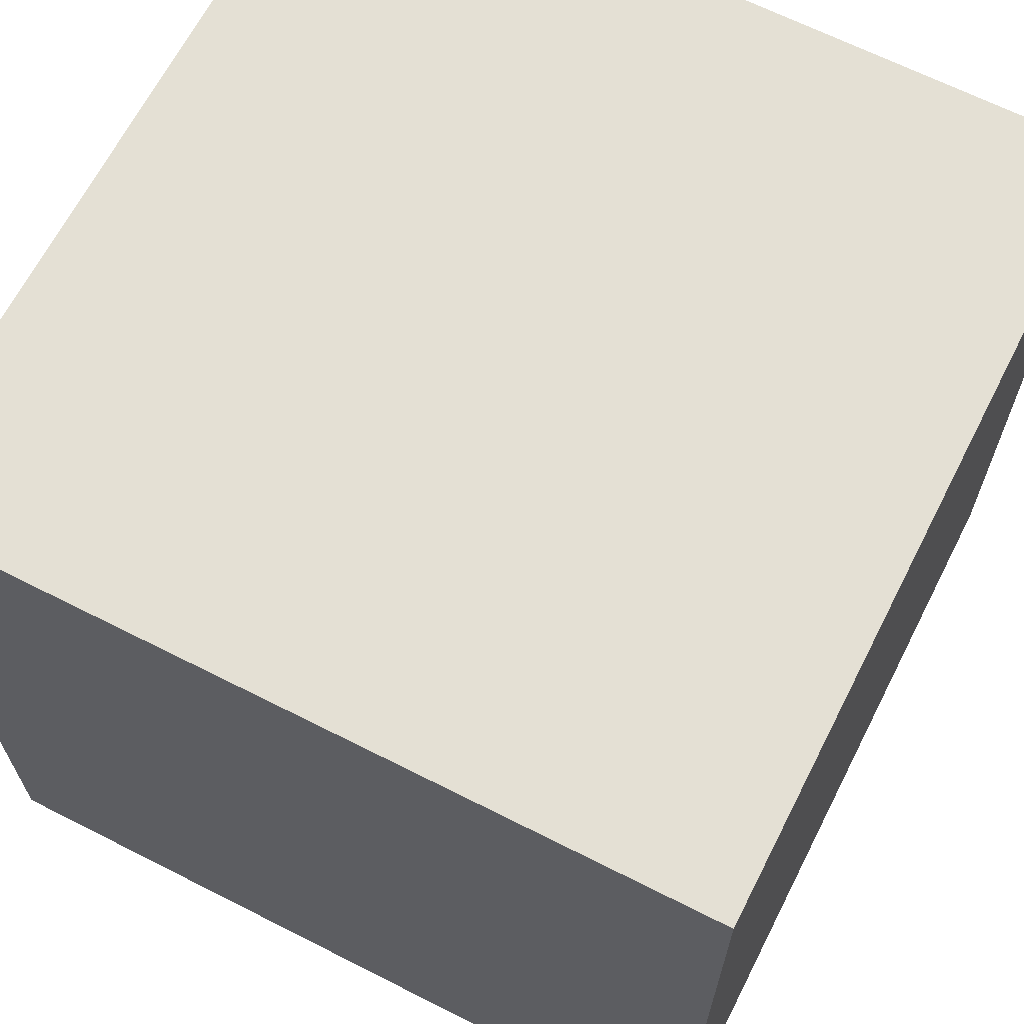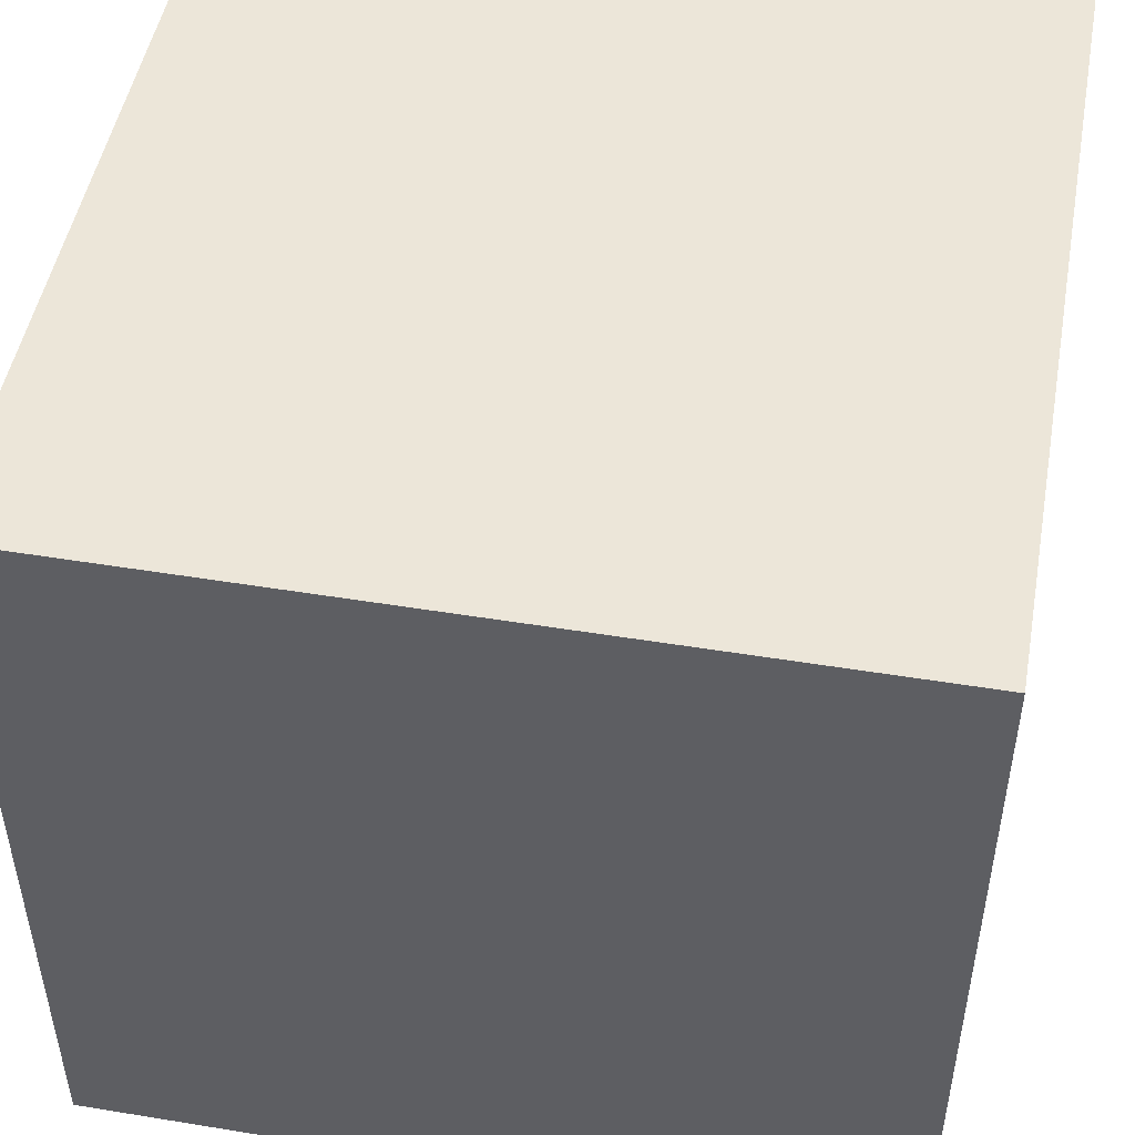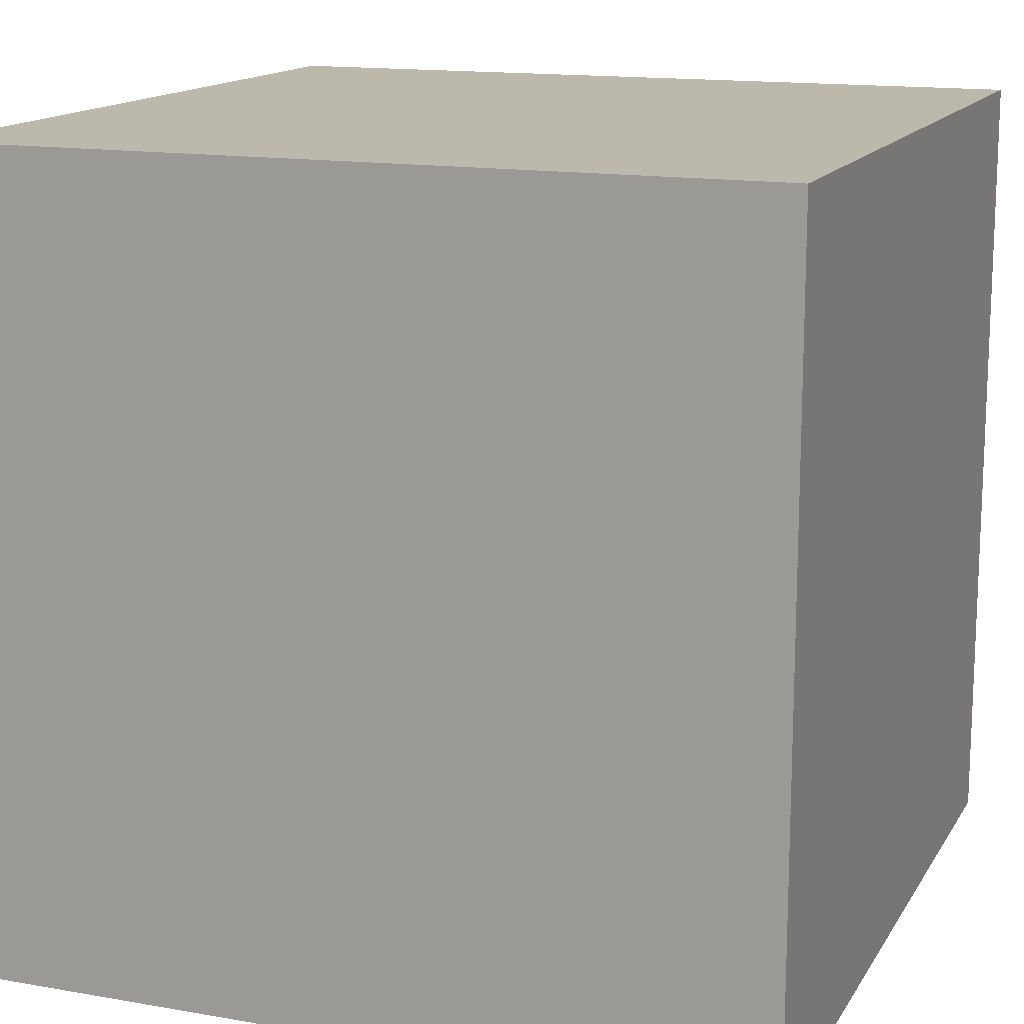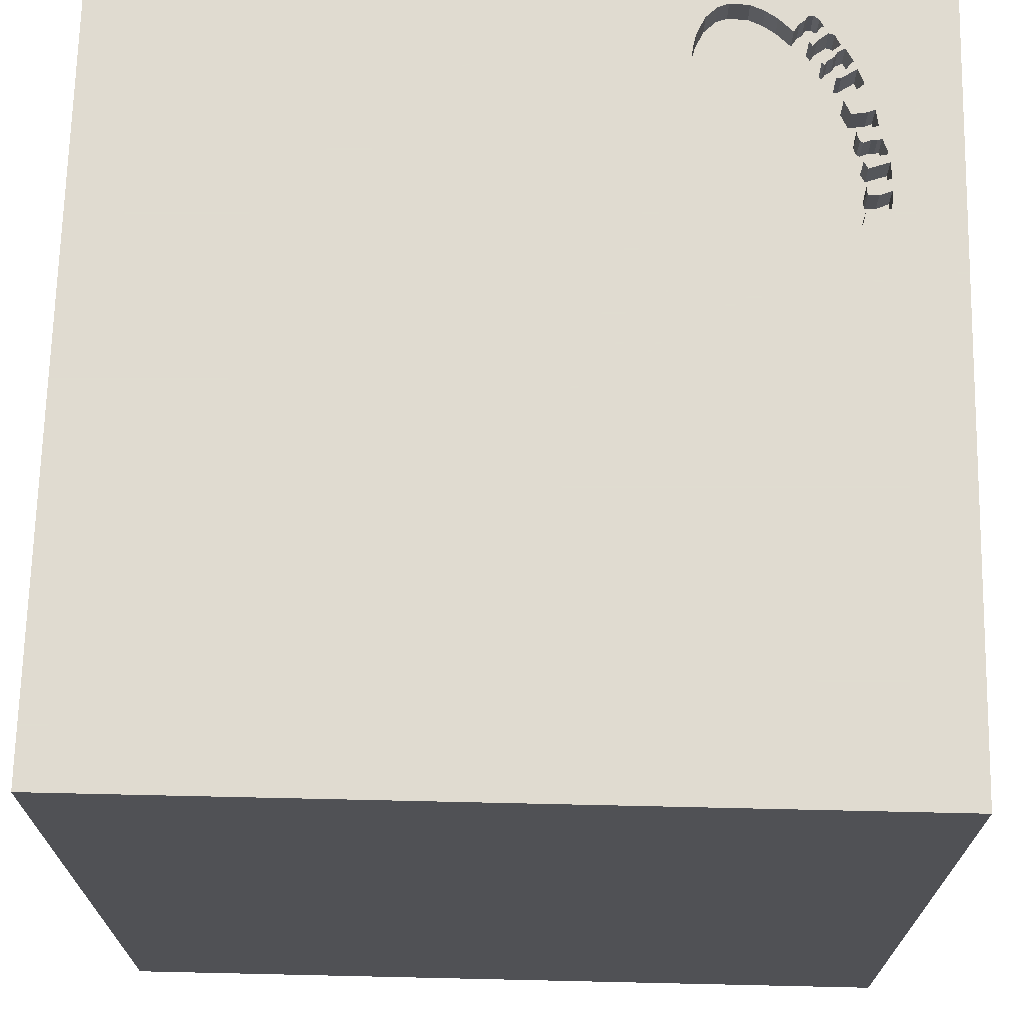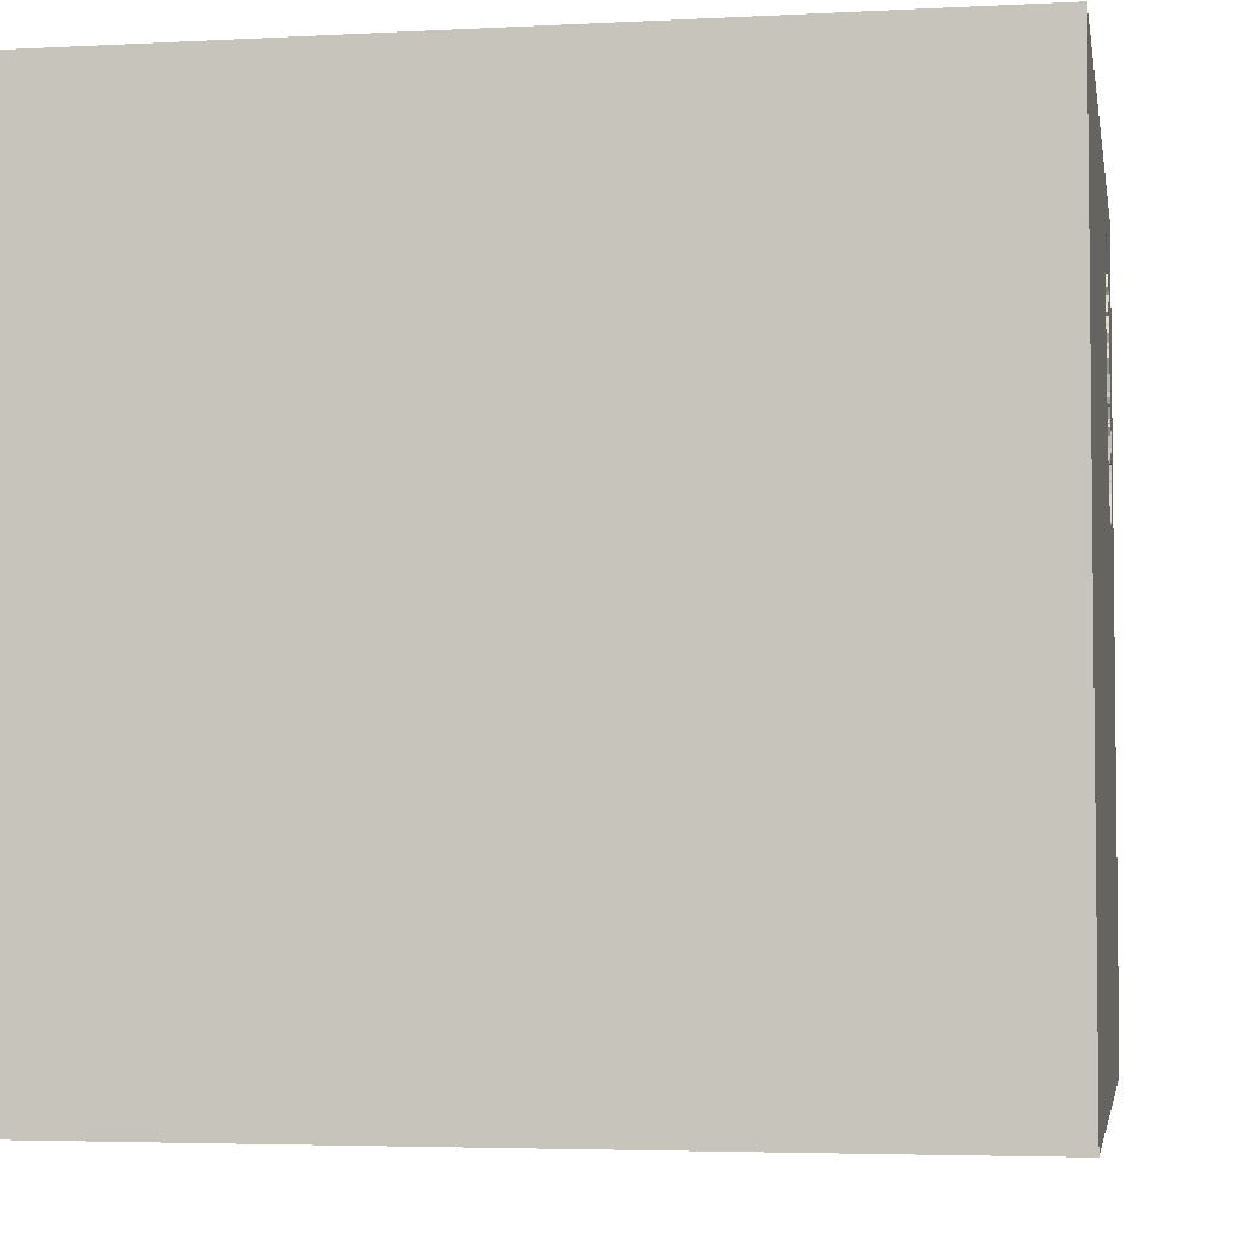
<metadata>
{"format":"obj","ext":"obj","renderer":"f3d","projection":"perspective","resolution":1024,"background":"white","views":[{"elev":66.0,"azim":-63.0,"up":"+Z"},{"elev":49.0,"azim":100.3,"up":"+Z"},{"elev":14.6,"azim":-69.2,"up":"+Z"},{"elev":69.8,"azim":-178.7,"up":"+Y"},{"elev":-4.1,"azim":99.8,"up":"+Z"}]}
</metadata>
<code>
o octopus_35
v -1.122 1.5 0.9008
v -1.122 1.4 0.9008
v -1.139 1.5 0.8233
v -1.139 1.4 0.8233
v -1.001 1.5 1.208
v -1.001 1.4 1.208
v -0.9963 1.5 1.16
v -0.9963 1.4 1.16
v -1.211 1.5 0.6414
v -0.6016 1.5 1.199
v -0.6016 1.4 1.199
v -1.148 1.5 1
v -1.148 1.4 1
v -1.167 1.5 0.61
v -0.8968 1.5 0.4139
v -1.16 1.5 0.7239
v -1.16 1.4 0.7239
v -1.172 -1.5 -0.2214
v -1.5 -1.5 1.5
v -0.638 -1.5 -0.4688
v -0.9409 1.5 0.3898
v -0.9327 1.5 1.214
v -0.9375 1.5 1.354
v -1.255 1.5 0.5791
v -1.12 1.5 0.9888
v -1.12 1.4 0.9888
v -1.11 1.5 1.074
v -1.163 1.5 0.5382
v -1.163 1.4 0.5382
v -0.5881 1.5 0.9977
v -1.087 1.5 1.06
v -1.107 1.5 1.152
v -0.7395 1.5 0.5806
v 0.1823 -0.7812 1.5
v 0.2344 0.09928 -1.5
v 0.4427 0.4687 1.5
v 0.4167 -0.1562 1.5
v 0.1042 1.094 1.5
v 0.625 -1.5 -0.7552
v 0.625 -1.5 0.4427
v 0.4557 -1.5 -0.2083
v 0.2604 -1.5 1.198
v -0.1042 -1.5 -1.5
v -0.1562 -1.5 1.5
v 0.3621 1.5 1.004
v 0.1042 1.5 -1.5
v -0.1562 1.5 1.5
v 1.5 -1.5 1.5
v -1.224 1.5 0.8101
v -1.214 1.5 0.8578
v -1.208 1.5 0.8037
v -1.208 1.4 0.8037
v -1.21 1.5 0.5381
v -1.121 1.5 1.092
v -1.121 1.4 1.092
v -0.8747 1.5 0.4285
v -0.8747 1.4 0.4284
v -1.123 1.5 0.4285
v -1.123 1.4 0.4285
v 0 0.4687 1.5
v -0.1042 -0.1562 1.5
v -0.07812 -1.5 0.4427
v 0 -1.5 -0.4167
v 0 -1.5 -1.198
v -0.03418 1.5 -0.3589
v -1.204 1.5 0.9192
v -1.204 1.4 0.9192
v -1.046 1.5 1.105
v -1.046 1.4 1.105
v -1.036 1.5 1.236
v -1.21 1.4 0.5381
v -1.035 1.5 1.086
v -1.035 1.4 1.086
v -1.147 1.5 1.074
v 1.211 0.1823 1.5
v 1.5 -1.5 -1.5
v 1.094 -1.5 0.05208
v 1.5 1.5 -1.5
v -1.224 1.4 0.8101
v -1.254 1.5 0.6163
v -1.254 1.4 0.6163
v -1.094 1.5 1.145
v -0.5844 1.5 1.09
v -0.5844 1.4 1.09
v -0.9843 1.5 1.178
v -0.9843 1.4 1.178
v -1.17 1.5 0.6391
v -1.17 1.4 0.6391
v -1.188 1.5 0.8054
v -1.188 1.4 0.8054
v -1.165 1.5 0.7352
v -0.9829 1.5 1.276
v -0.799 1.5 0.5013
v -1.001 1.5 1.278
v -1.136 1.5 1.103
v -1.136 1.4 1.103
v -1.004 1.5 1.17
v -1.021 1.5 1.263
v -1.021 1.4 1.263
v -1.091 1.5 1.038
v -0.625 -0 1.5
v -0.4687 -1.5 -0.8333
v -0.5208 -1.5 0.5469
v -0.4687 -1.5 -0
v -0.4557 0.651 1.5
v -0.7134 1.5 1.319
v -0.5208 -0.5729 1.5
v -1.5 -0.6771 -0
v -1.5 0.4167 0.1562
v -1.5 1.5 1.5
v -1.5 0.599 -0.5599
v -1.5 0.3255 0.8008
v -1.5 0.1302 -1.5
v -1.5 1.5 -1.5
v -1.5 -0.1302 1.5
v -1.5 0.1562 -0.3906
v -1.5 0.02604 -1.094
v -1.5 -0 0.4687
v -1.5 -0.05208 -0
v -1.5 -0.1823 1.146
v -1.5 1.211 -0.1823
v -1.5 -0.4427 0.5469
v -1.5 -0.4427 -0.6315
v -1.5 -1.5 -0.1302
v -1.5 -1.5 -1.5
v -1.5 1.5 0.1562
v -1.5 -1.146 0.2604
v -1.5 -1.198 -0.3906
v -1.5 0.8333 0.1562
v -1.109 1.5 0.9283
v -1.122 1.5 1.126
v -1.072 1.5 1.204
v -1.072 1.4 1.204
v -1.024 1.5 0.3707
v -1.087 1.4 1.06
v -1.069 1.5 1.118
v -0.673 1.5 1.303
v -1.243 1.5 0.7616
v -1.243 1.4 0.7616
v -1.211 1.4 0.6414
v -1.232 1.5 0.6076
v 1.5 1.5 1.5
v 0.7292 -0.3906 1.5
v -1.051 1.5 1.209
v -1.051 1.4 1.209
v -0.953 1.5 1.245
v -0.953 1.4 1.245
v -0.5894 1.5 1.148
v -0.9327 1.4 1.214
v -1.18 1.5 0.9095
v -1.013 1.5 1.213
v -1.165 1.4 0.7352
v -0.7134 1.4 1.319
v 1.5 0.5062 0.8252
v 1.5 -0.1562 -1.5
v 1.5 -0.08626 -0.6576
v 1.5 -0.1302 1.5
v 1.5 -1.5 -0.1302
v 1.5 1.5 -0.1302
v -1.012 1.5 1.18
v -0.5992 1.5 0.9226
v -0.5992 1.4 0.9226
v -1.149 1.5 0.799
v -1.149 1.4 0.799
v -1.224 0.1042 1.5
v -1.286 1.5 0.2279
v -1.169 1.5 1.018
v -1.354 1.5 0.7292
v -1.354 1.5 0.9375
v -0.6271 1.5 0.8167
v -0.799 1.4 0.5013
v -1.209 1.5 0.5986
v -1.209 1.4 0.5986
v -0.6271 1.4 0.8167
v -0.7853 1.5 1.314
v -1.248 1.5 0.5484
v -1.248 1.4 0.5484
v -1.03 1.5 1.091
v -1.072 1.5 1.15
v -1.012 1.4 1.18
v -1.214 1.4 0.8578
v -0.2604 -1.211 1.5
v -1.092 1.5 1.165
v -1.092 1.4 1.165
v -1.242 1.5 0.7519
v -1.242 1.4 0.7519
v -1.255 1.4 0.5791
v -0.6969 1.5 0.6526
v -0.8804 1.5 1.263
v -0.9698 1.5 0.3773
v -0.9698 1.4 0.3773
v -1.141 1.5 0.8427
v -1.141 1.4 0.8427
v -0.7853 1.4 1.314
v -0.5894 1.4 1.148
v -1.16 1.5 0.7942
v -1.16 1.4 0.7942
v -1.175 1.5 0.6972
v -1.175 1.4 0.6972
v -1.172 1.5 0.5979
v -1.172 1.4 0.5979
v -1.169 1.4 1.018
v -1.254 1.5 0.6631
v -1.254 1.4 0.6631
v -1.107 1.4 1.152
v -0.7692 1.5 0.541
v -1.129 1.5 1.097
v -1.147 1.4 1.074
v -1.069 1.4 1.118
v -1.053 1.5 1.135
v -1.053 1.4 1.135
v -1.249 1.5 0.722
v -1.18 1.4 0.9095
v -0.6325 1.5 1.263
v -0.6325 1.4 1.263
v -0.8804 1.4 1.263
v -1.001 1.4 1.278
v -1.091 1.4 1.038
v -0.9716 1.5 1.257
v -0.9716 1.4 1.257
v -1.153 1.5 0.4922
v -0.9829 1.4 1.276
v -0.8361 1.5 1.292
v -1.097 1.5 0.9518
v -1.097 1.4 0.9518
v -1.233 1.5 0.7859
v -1.024 1.4 0.3707
v -1.249 1.4 0.722
v -1.073 1.5 1.036
v -1.073 1.4 1.036
v -0.8588 1.5 1.277
v -0.7395 1.4 0.5806
v -1.036 1.4 1.236
v -1.11 1.4 1.074
v -1.167 1.4 0.61
v -1.082 1.5 0.3891
v -1.082 1.4 0.3891
v -1.153 1.4 0.4922
v -1.024 1.5 1.231
v -0.6969 1.4 0.6526
v -1.026 1.5 1.097
v -1.026 1.4 1.097
v -1.013 1.4 1.213
v -0.836 1.4 1.292
v -1.08 1.5 1.137
v -1.08 1.4 1.137
v -0.5881 1.4 0.9977
v -1.024 1.4 1.231
v -0.919 1.5 0.3993
v -0.919 1.4 0.3993
v -0.673 1.4 1.303
v -1.138 1.5 0.4604
f 44 182 19
f 115 120 19
f 19 127 124
f 182 107 19
f 19 165 115
f 120 122 19
f 124 18 19
f 19 122 127
f 127 128 124
f 19 42 44
f 115 110 120
f 44 48 182
f 122 108 127
f 107 165 19
f 165 110 115
f 120 118 122
f 18 103 19
f 103 42 19
f 42 48 44
f 182 34 107
f 107 101 165
f 110 112 120
f 112 118 120
f 108 128 127
f 128 125 124
f 18 104 103
f 103 62 42
f 48 34 182
f 125 18 124
f 34 61 107
f 61 101 107
f 101 110 165
f 122 119 108
f 108 123 128
f 104 62 103
f 118 119 122
f 18 20 104
f 62 40 42
f 125 20 18
f 40 48 42
f 48 143 34
f 101 105 110
f 119 123 108
f 123 125 128
f 61 105 101
f 112 109 118
f 34 37 61
f 109 119 118
f 125 102 20
f 104 63 62
f 143 37 34
f 119 116 123
f 20 63 104
f 61 60 105
f 62 41 40
f 112 129 109
f 63 41 62
f 110 129 112
f 109 116 119
f 37 60 61
f 167 110 74
f 12 130 167
f 169 110 167
f 102 63 20
f 37 36 60
f 179 82 32
f 183 179 32
f 132 183 32
f 7 97 160
f 85 7 160
f 132 32 110
f 85 160 144
f 144 132 110
f 144 110 70
f 70 239 151
f 5 85 144
f 144 70 151
f 151 5 144
f 25 224 130
f 130 12 25
f 130 169 167
f 110 131 95
f 74 110 95
f 74 95 207
f 31 229 100
f 207 54 27
f 31 100 74
f 74 207 27
f 74 27 31
f 98 70 110
f 23 22 146
f 98 110 23
f 94 98 23
f 146 219 92
f 92 94 23
f 23 146 92
f 210 241 178
f 178 72 68
f 179 210 178
f 245 82 179
f 136 245 179
f 179 178 68
f 179 68 136
f 131 110 32
f 51 49 169
f 89 51 169
f 130 150 66
f 169 130 66
f 169 66 50
f 50 192 163
f 163 196 89
f 169 50 163
f 163 89 169
f 168 110 169
f 109 111 116
f 116 117 123
f 60 38 105
f 106 23 110
f 23 231 189
f 23 189 22
f 150 130 1
f 168 169 49
f 49 226 138
f 168 49 138
f 185 91 168
f 168 138 185
f 192 3 163
f 168 126 110
f 129 111 109
f 117 125 123
f 102 64 63
f 41 77 40
f 40 77 48
f 143 36 37
f 38 110 105
f 106 110 47
f 223 231 23
f 23 106 175
f 23 175 223
f 168 91 16
f 9 87 14
f 16 198 212
f 168 16 212
f 168 212 203
f 141 168 203
f 203 9 14
f 14 200 172
f 172 141 203
f 203 14 172
f 166 126 168
f 110 121 129
f 125 64 102
f 48 75 143
f 45 106 47
f 168 141 80
f 53 28 166
f 166 168 80
f 166 80 24
f 176 53 166
f 166 24 176
f 111 117 116
f 63 39 41
f 154 157 48
f 36 38 60
f 137 106 45
f 45 214 137
f 166 28 221
f 129 121 111
f 35 43 125
f 64 39 63
f 143 75 36
f 10 214 45
f 45 148 10
f 134 65 166
f 166 221 252
f 166 252 58
f 166 58 236
f 166 236 134
f 126 121 110
f 117 113 125
f 35 125 113
f 77 158 48
f 157 75 48
f 75 142 36
f 38 47 110
f 45 161 30
f 45 30 83
f 83 148 45
f 65 134 190
f 65 190 21
f 43 64 125
f 39 77 41
f 36 142 38
f 65 21 249
f 65 249 15
f 65 15 56
f 111 114 117
f 64 76 39
f 156 48 158
f 156 154 48
f 65 161 45
f 56 93 65
f 39 76 77
f 65 170 161
f 65 93 206
f 206 33 65
f 121 114 111
f 114 113 117
f 188 170 65
f 114 35 113
f 43 76 64
f 76 158 77
f 65 33 188
f 142 47 38
f 114 126 166
f 126 114 121
f 157 142 75
f 65 114 166
f 76 43 35
f 154 142 157
f 45 47 142
f 156 158 76
f 78 65 45
f 46 114 65
f 46 35 114
f 159 154 156
f 159 78 45
f 78 46 65
f 78 35 46
f 155 76 35
f 78 159 156
f 159 142 154
f 159 45 142
f 78 155 35
f 155 156 76
f 78 156 155
f 59 227 237
f 227 59 191
f 59 237 58
f 134 236 237
f 237 227 134
f 227 191 134
f 59 238 191
f 236 58 237
f 58 252 59
f 190 134 191
f 238 59 252
f 252 221 238
f 238 250 191
f 21 190 191
f 191 250 21
f 221 28 238
f 250 238 29
f 250 249 21
f 29 238 28
f 29 57 250
f 15 249 250
f 250 57 15
f 28 53 29
f 57 29 235
f 56 15 57
f 71 29 53
f 57 235 171
f 201 235 29
f 57 171 56
f 201 29 71
f 171 235 88
f 235 201 14
f 93 56 171
f 173 201 71
f 53 176 177
f 177 71 53
f 88 17 171
f 14 87 88
f 88 235 14
f 200 14 201
f 171 232 206
f 206 93 171
f 172 200 201
f 201 173 172
f 173 71 177
f 176 24 177
f 17 88 199
f 17 232 171
f 87 9 88
f 33 206 232
f 177 187 173
f 187 177 24
f 17 199 16
f 140 199 88
f 4 232 17
f 140 88 9
f 232 240 33
f 141 172 173
f 173 81 141
f 187 81 173
f 198 16 199
f 17 16 91
f 140 204 199
f 4 240 232
f 4 17 164
f 188 33 240
f 81 80 141
f 24 80 81
f 81 187 24
f 212 198 199
f 199 228 212
f 152 17 91
f 9 203 204
f 204 140 9
f 204 228 199
f 4 2 240
f 163 3 4
f 4 164 163
f 164 17 152
f 240 174 188
f 203 212 228
f 228 204 203
f 4 193 2
f 240 2 225
f 197 164 152
f 170 188 174
f 225 174 240
f 91 185 186
f 186 152 91
f 3 192 193
f 193 4 3
f 193 213 2
f 225 2 130
f 130 224 225
f 164 197 163
f 197 152 90
f 174 162 170
f 225 73 174
f 139 152 186
f 185 138 186
f 192 50 193
f 181 213 193
f 2 213 150
f 150 1 2
f 1 130 2
f 224 25 225
f 196 163 197
f 89 196 197
f 197 90 89
f 90 152 52
f 161 170 162
f 73 162 174
f 73 225 230
f 139 52 152
f 139 186 138
f 181 193 50
f 181 67 213
f 26 225 25
f 90 52 89
f 162 247 30
f 30 161 162
f 242 162 73
f 135 73 230
f 26 230 225
f 139 79 52
f 138 226 139
f 50 66 67
f 67 181 50
f 213 67 150
f 25 12 26
f 51 89 52
f 162 242 247
f 178 241 242
f 242 73 178
f 73 135 69
f 135 230 31
f 218 230 26
f 79 139 226
f 226 49 79
f 52 79 51
f 66 150 67
f 13 26 12
f 247 84 30
f 242 149 247
f 72 178 73
f 241 210 242
f 68 72 73
f 73 69 68
f 135 209 69
f 229 31 230
f 31 27 135
f 100 229 230
f 230 218 100
f 218 26 13
f 49 51 79
f 83 30 84
f 149 84 247
f 242 8 149
f 211 242 210
f 135 234 209
f 69 209 68
f 234 135 27
f 218 13 208
f 12 167 202
f 202 13 12
f 148 83 84
f 84 195 148
f 216 84 149
f 242 211 8
f 149 8 86
f 211 210 179
f 55 209 234
f 136 68 209
f 27 54 234
f 74 100 218
f 218 208 74
f 13 202 208
f 167 74 202
f 216 195 84
f 216 149 189
f 180 8 211
f 86 6 149
f 86 8 85
f 179 183 184
f 184 211 179
f 209 55 246
f 55 234 54
f 209 246 136
f 208 202 74
f 195 11 148
f 244 195 216
f 22 189 149
f 216 189 231
f 97 7 8
f 8 180 97
f 211 145 180
f 6 86 5
f 149 6 147
f 7 85 8
f 85 5 86
f 184 133 211
f 183 132 184
f 205 246 55
f 54 207 55
f 245 136 246
f 10 148 11
f 195 244 11
f 231 223 244
f 244 216 231
f 149 147 22
f 160 97 180
f 211 133 145
f 180 145 160
f 5 151 6
f 147 6 220
f 133 184 132
f 82 245 246
f 246 205 82
f 96 205 55
f 207 95 96
f 96 55 207
f 11 215 10
f 11 244 194
f 146 22 147
f 145 133 144
f 144 160 145
f 243 6 151
f 147 220 146
f 6 248 220
f 132 144 133
f 205 32 82
f 205 96 131
f 131 32 205
f 96 95 131
f 214 10 215
f 194 215 11
f 223 175 194
f 194 244 223
f 248 6 243
f 219 146 220
f 248 99 220
f 137 214 215
f 215 251 137
f 153 215 194
f 151 239 248
f 248 243 151
f 92 219 220
f 220 222 92
f 233 99 248
f 220 99 217
f 215 153 251
f 153 194 175
f 175 106 153
f 220 217 222
f 99 233 98
f 239 70 233
f 233 248 239
f 98 94 217
f 217 99 98
f 251 153 137
f 106 137 153
f 94 92 222
f 222 217 94
f 70 98 233

</code>
